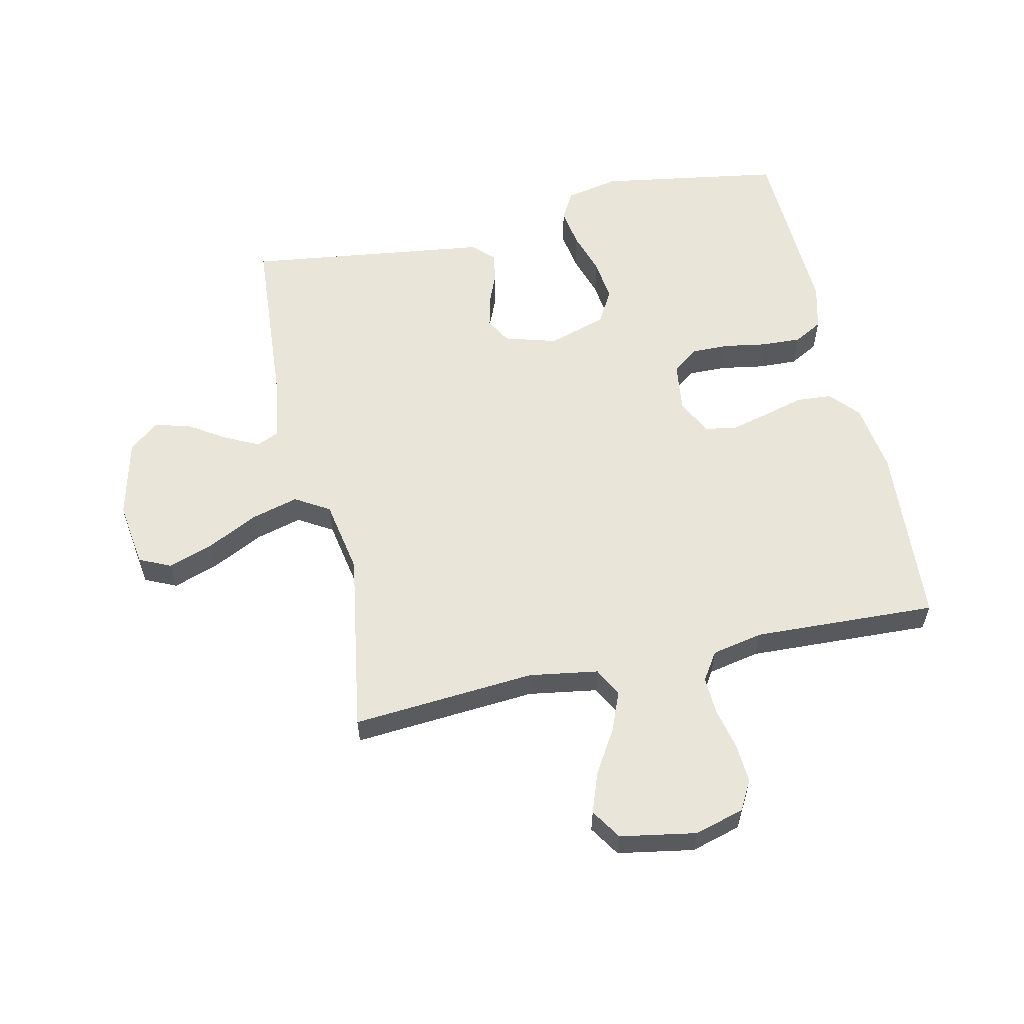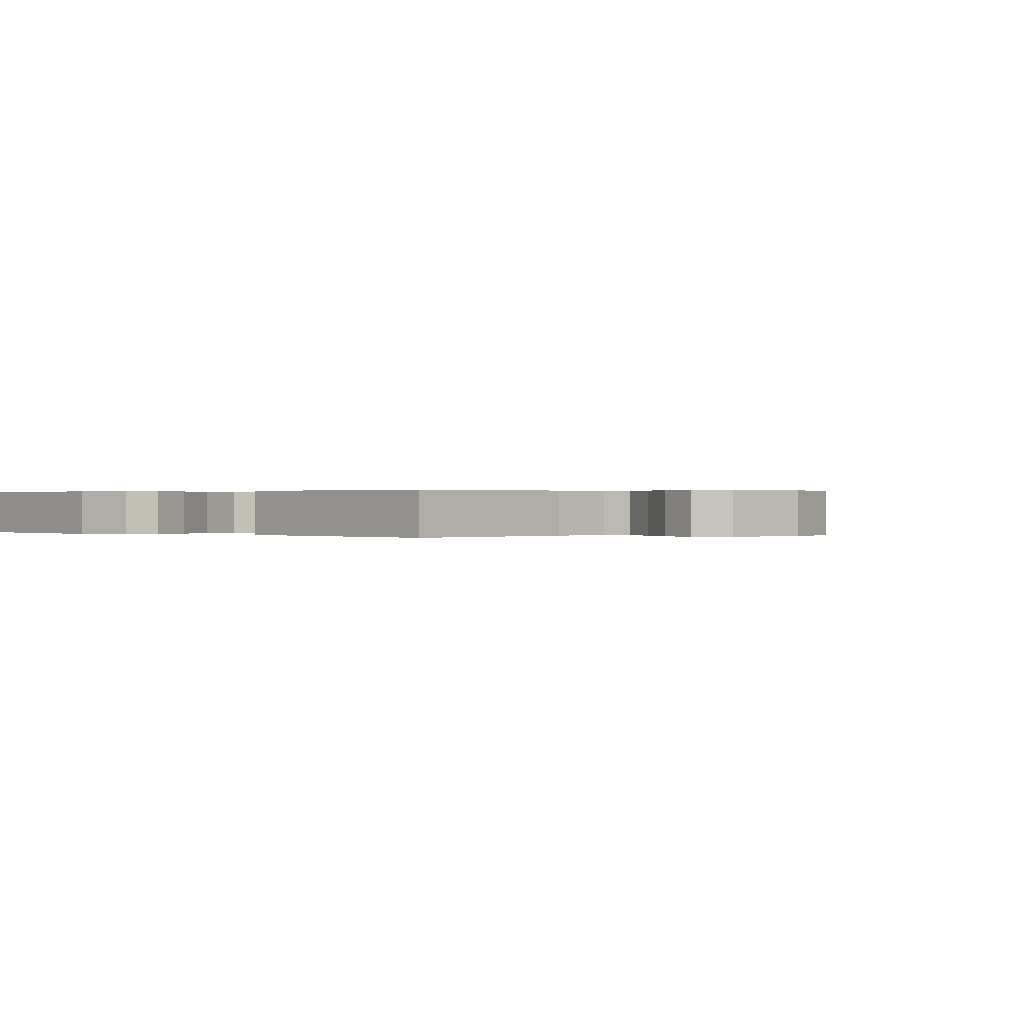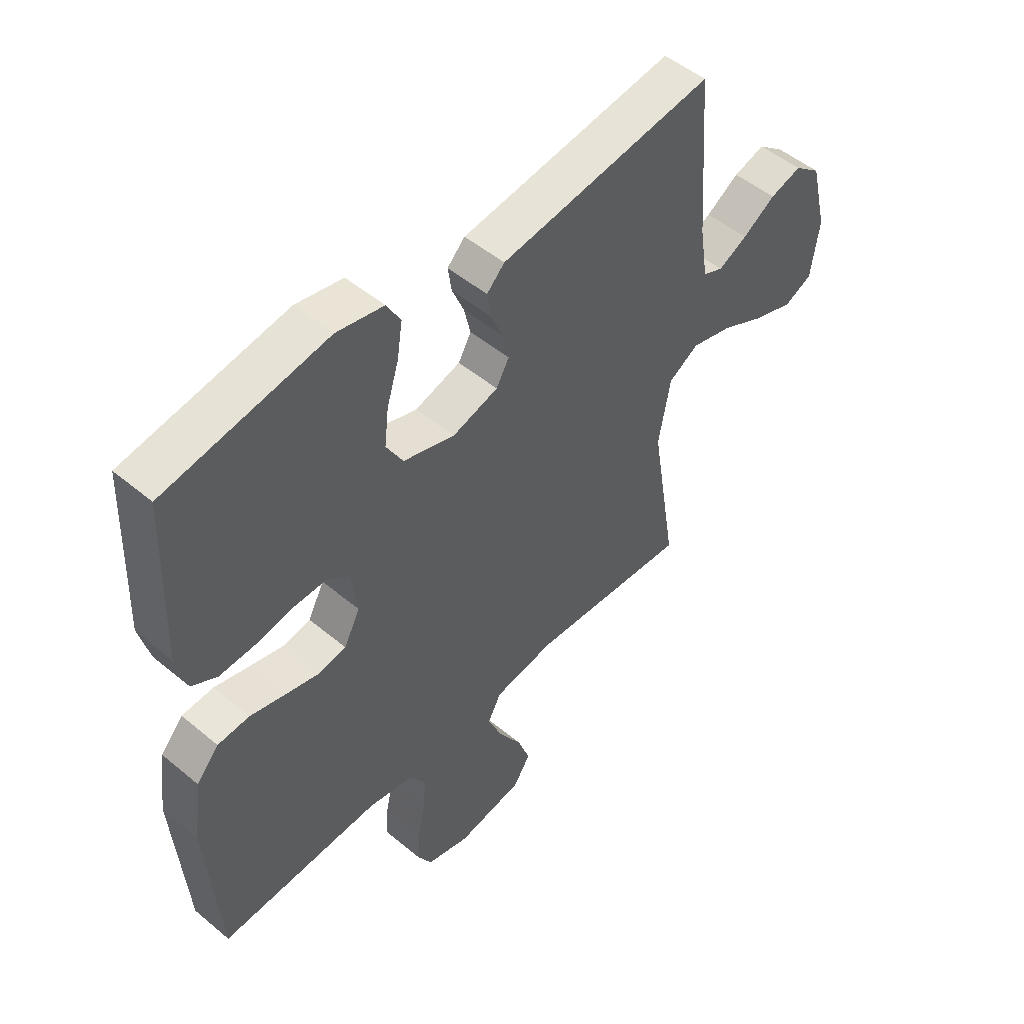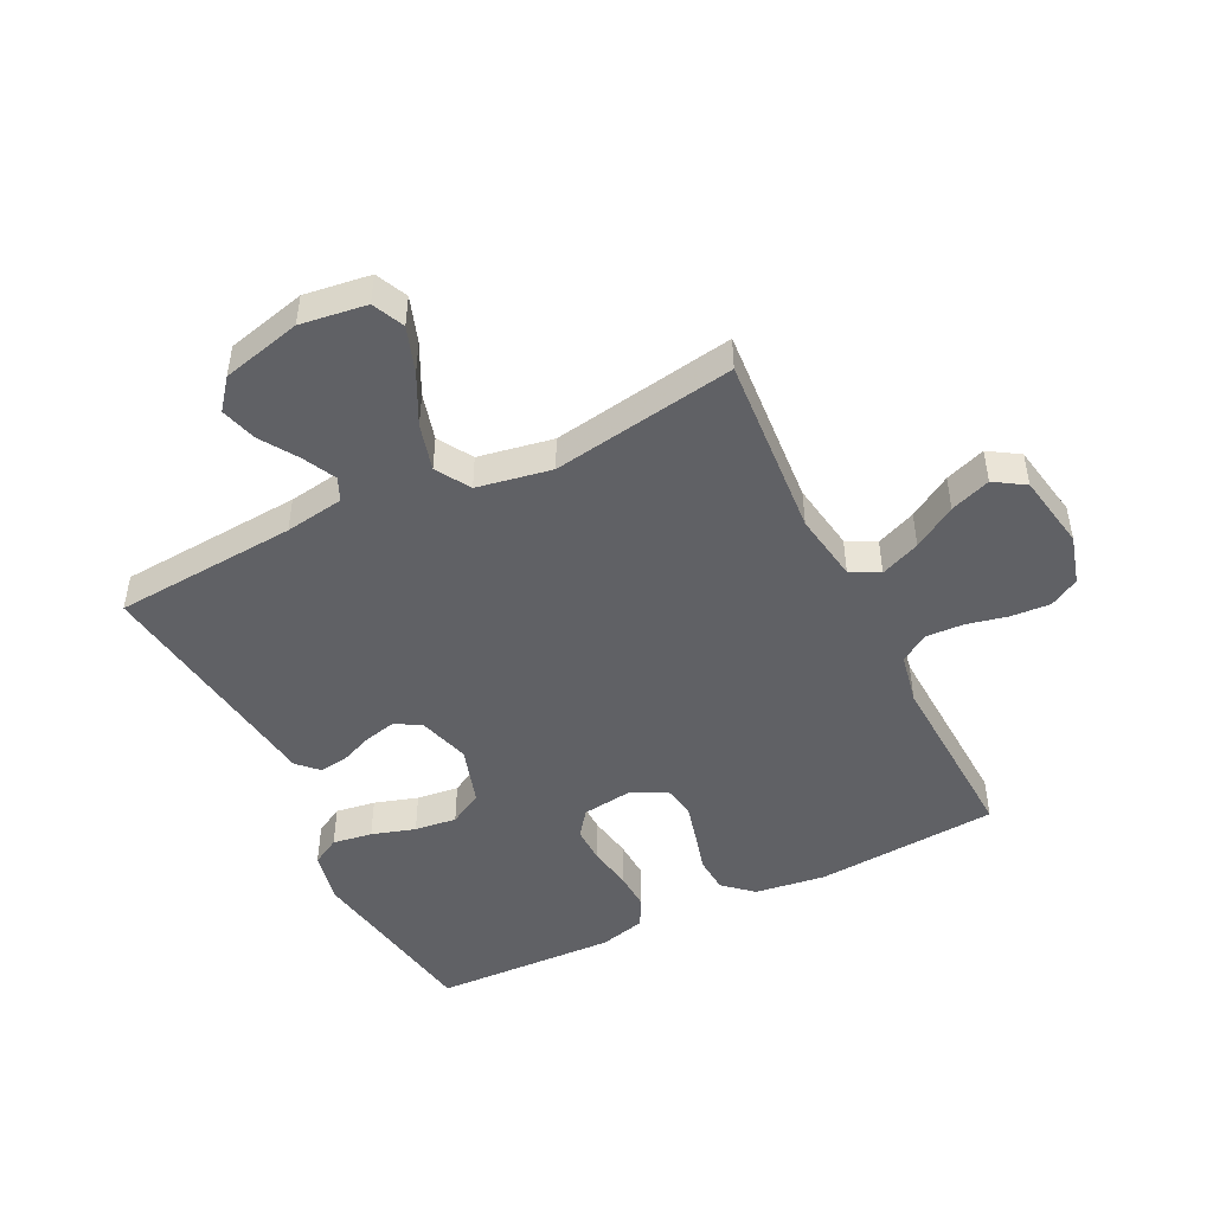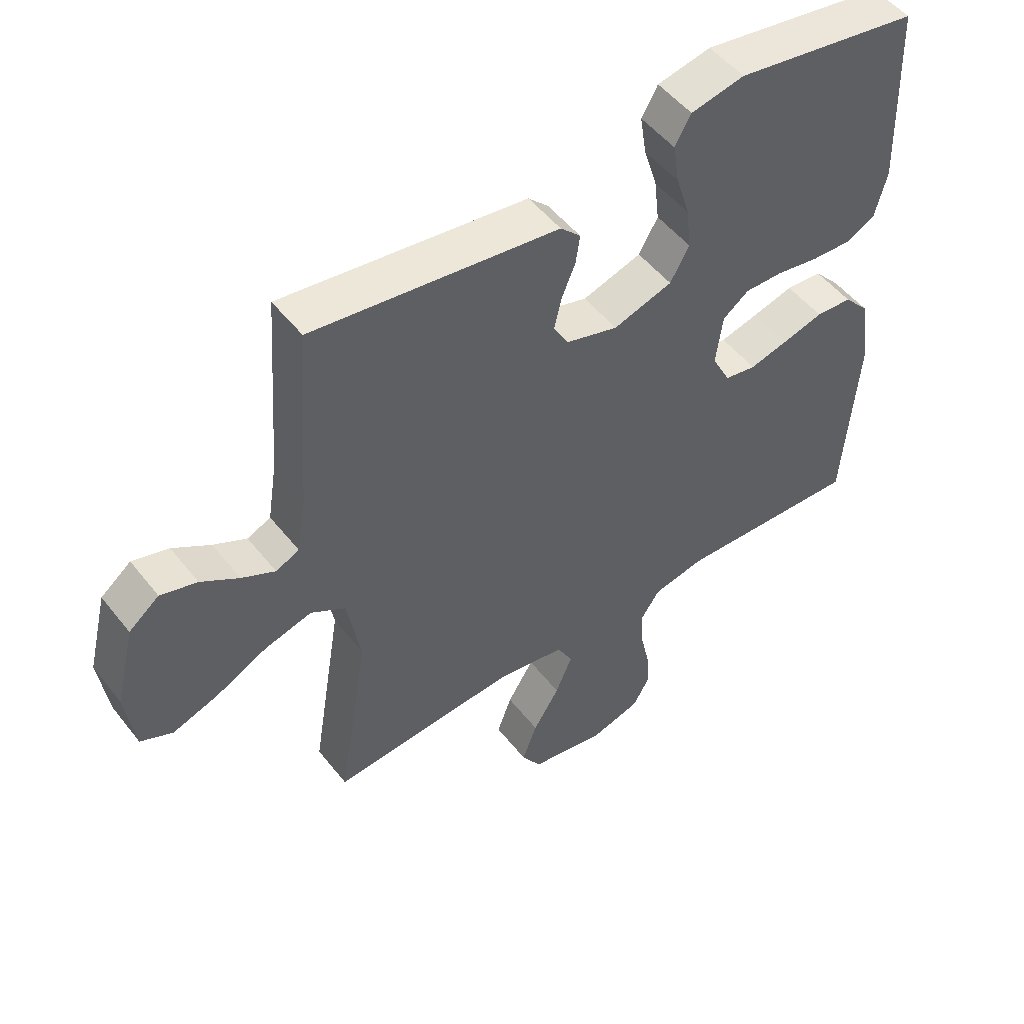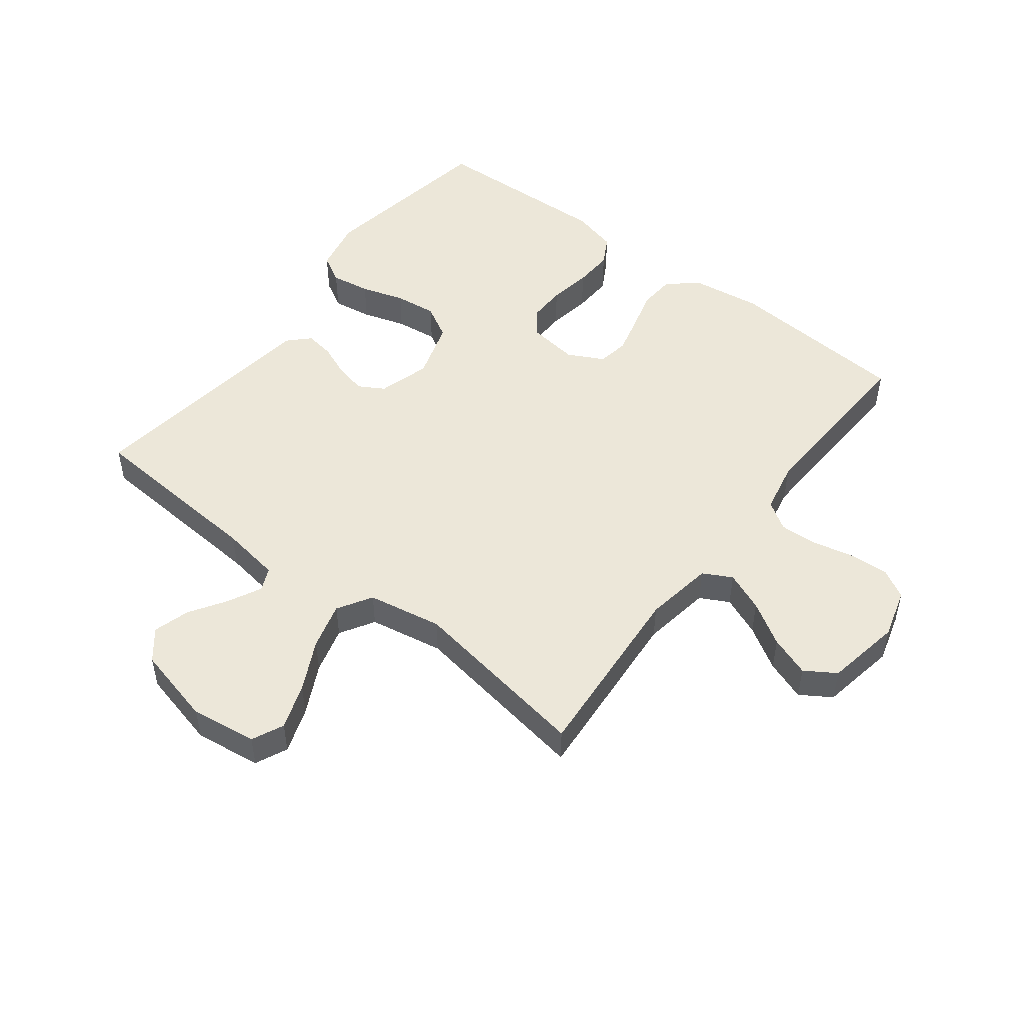
<metadata>
{"format":"obj","ext":"obj","renderer":"f3d","projection":"perspective","resolution":1024,"background":"white","views":[{"elev":58.2,"azim":167.4,"up":"+Y"},{"elev":0.2,"azim":39.4,"up":"+Y"},{"elev":50.5,"azim":-47.6,"up":"+Z"},{"elev":-47.6,"azim":116.4,"up":"+Y"},{"elev":50.9,"azim":143.2,"up":"+Z"},{"elev":50.1,"azim":127.5,"up":"+Y"}]}
</metadata>
<code>
v -0.5 0.07 0.5
v -0.2 0.07 0.549
v -0.113 0.07 0.531
v -0.087 0.07 0.485
v -0.097 0.07 0.42
v -0.119 0.07 0.349
v -0.127 0.07 0.28
v -0.096 0.07 0.225
v 0 0.07 0.195
v 0.085 0.07 0.22
v 0.109 0.07 0.262
v 0.097 0.07 0.314
v 0.075 0.07 0.367
v 0.068 0.07 0.414
v 0.101 0.07 0.447
v 0.2 0.07 0.46
v 0.5 0.07 0.5
v 0.522 0.07 0.2
v 0.537 0.07 0.103
v 0.575 0.07 0.086
v 0.629 0.07 0.113
v 0.69 0.07 0.152
v 0.749 0.07 0.169
v 0.798 0.07 0.13
v 0.83 0.07 0
v 0.815 0.07 -0.108
v 0.763 0.07 -0.132
v 0.688 0.07 -0.106
v 0.606 0.07 -0.065
v 0.529 0.07 -0.044
v 0.473 0.07 -0.078
v 0.451 0.07 -0.2
v 0.5 0.07 -0.5
v 0.2 0.07 -0.477
v 0.087 0.07 -0.495
v 0.062 0.07 -0.542
v 0.089 0.07 -0.607
v 0.132 0.07 -0.677
v 0.156 0.07 -0.743
v 0.124 0.07 -0.793
v 0 0.07 -0.815
v -0.081 0.07 -0.792
v -0.108 0.07 -0.744
v -0.104 0.07 -0.68
v -0.089 0.07 -0.612
v -0.086 0.07 -0.55
v -0.116 0.07 -0.504
v -0.2 0.07 -0.487
v -0.5 0.07 -0.5
v -0.522 0.07 -0.2
v -0.506 0.07 -0.084
v -0.464 0.07 -0.037
v -0.405 0.07 -0.033
v -0.339 0.07 -0.051
v -0.276 0.07 -0.067
v -0.225 0.07 -0.058
v -0.195 0.07 0
v -0.206 0.07 0.083
v -0.248 0.07 0.115
v -0.31 0.07 0.114
v -0.38 0.07 0.102
v -0.445 0.07 0.099
v -0.492 0.07 0.125
v -0.511 0.07 0.2
v -0.5 0 0.5
v -0.2 0 0.549
v -0.113 0 0.531
v -0.087 0 0.485
v -0.097 0 0.42
v -0.119 0 0.349
v -0.127 0 0.28
v -0.096 0 0.225
v 0 0 0.195
v 0.085 0 0.22
v 0.109 0 0.262
v 0.097 0 0.314
v 0.075 0 0.367
v 0.068 0 0.414
v 0.101 0 0.447
v 0.2 0 0.46
v 0.5 0 0.5
v 0.522 0 0.2
v 0.537 0 0.103
v 0.575 0 0.086
v 0.629 0 0.113
v 0.69 0 0.152
v 0.749 0 0.169
v 0.798 0 0.13
v 0.83 0 0
v 0.815 0 -0.108
v 0.763 0 -0.132
v 0.688 0 -0.106
v 0.606 0 -0.065
v 0.529 0 -0.044
v 0.473 0 -0.078
v 0.451 0 -0.2
v 0.5 0 -0.5
v 0.2 0 -0.477
v 0.087 0 -0.495
v 0.062 0 -0.542
v 0.089 0 -0.607
v 0.132 0 -0.677
v 0.156 0 -0.743
v 0.124 0 -0.793
v 0 0 -0.815
v -0.081 0 -0.792
v -0.108 0 -0.744
v -0.104 0 -0.68
v -0.089 0 -0.612
v -0.086 0 -0.55
v -0.116 0 -0.504
v -0.2 0 -0.487
v -0.5 0 -0.5
v -0.522 0 -0.2
v -0.506 0 -0.084
v -0.464 0 -0.037
v -0.405 0 -0.033
v -0.339 0 -0.051
v -0.276 0 -0.067
v -0.225 0 -0.058
v -0.195 0 0
v -0.206 0 0.083
v -0.248 0 0.115
v -0.31 0 0.114
v -0.38 0 0.102
v -0.445 0 0.099
v -0.492 0 0.125
v -0.511 0 0.2
f 60 61 62 63
f 59 60 63 64
f 51 52 53 54
f 51 54 55
f 48 49 50 51
f 47 48 51 55
f 46 47 55 56
f 42 43 44 45
f 42 45 46
f 41 42 46
f 37 38 39 40
f 36 37 40 41
f 32 33 34
f 31 32 34 35
f 26 27 28 29
f 26 29 30
f 25 26 30
f 24 25 30
f 21 22 23 24
f 20 21 24 30
f 19 20 30 31
f 16 17 18
f 12 13 14 15
f 11 12 15 16
f 3 4 5 6
f 3 6 7
f 2 3 7
f 59 64 1 2
f 58 59 2 7
f 57 58 7 8
f 41 46 56 57
f 36 41 57 8
f 35 36 8 9
f 31 35 9 10
f 19 31 10 11
f 11 16 18 19
f 127 126 125 124
f 128 127 124 123
f 118 117 116 115
f 119 118 115
f 115 114 113 112
f 119 115 112 111
f 120 119 111 110
f 109 108 107 106
f 110 109 106
f 110 106 105
f 104 103 102 101
f 105 104 101 100
f 98 97 96
f 99 98 96 95
f 93 92 91 90
f 94 93 90
f 94 90 89
f 94 89 88
f 88 87 86 85
f 94 88 85 84
f 95 94 84 83
f 82 81 80
f 79 78 77 76
f 80 79 76 75
f 70 69 68 67
f 71 70 67
f 71 67 66
f 66 65 128 123
f 71 66 123 122
f 72 71 122 121
f 121 120 110 105
f 72 121 105 100
f 73 72 100 99
f 74 73 99 95
f 75 74 95 83
f 83 82 80 75
f 1 65 66 2
f 2 66 67 3
f 3 67 68 4
f 4 68 69 5
f 5 69 70 6
f 6 70 71 7
f 7 71 72 8
f 8 72 73 9
f 9 73 74 10
f 10 74 75 11
f 11 75 76 12
f 12 76 77 13
f 13 77 78 14
f 14 78 79 15
f 15 79 80 16
f 16 80 81 17
f 17 81 82 18
f 18 82 83 19
f 19 83 84 20
f 20 84 85 21
f 21 85 86 22
f 22 86 87 23
f 23 87 88 24
f 24 88 89 25
f 25 89 90 26
f 26 90 91 27
f 27 91 92 28
f 28 92 93 29
f 29 93 94 30
f 30 94 95 31
f 31 95 96 32
f 32 96 97 33
f 33 97 98 34
f 34 98 99 35
f 35 99 100 36
f 36 100 101 37
f 37 101 102 38
f 38 102 103 39
f 39 103 104 40
f 40 104 105 41
f 41 105 106 42
f 42 106 107 43
f 43 107 108 44
f 44 108 109 45
f 45 109 110 46
f 46 110 111 47
f 47 111 112 48
f 48 112 113 49
f 49 113 114 50
f 50 114 115 51
f 51 115 116 52
f 52 116 117 53
f 53 117 118 54
f 54 118 119 55
f 55 119 120 56
f 56 120 121 57
f 57 121 122 58
f 58 122 123 59
f 59 123 124 60
f 60 124 125 61
f 61 125 126 62
f 62 126 127 63
f 63 127 128 64
f 64 128 65 1

</code>
